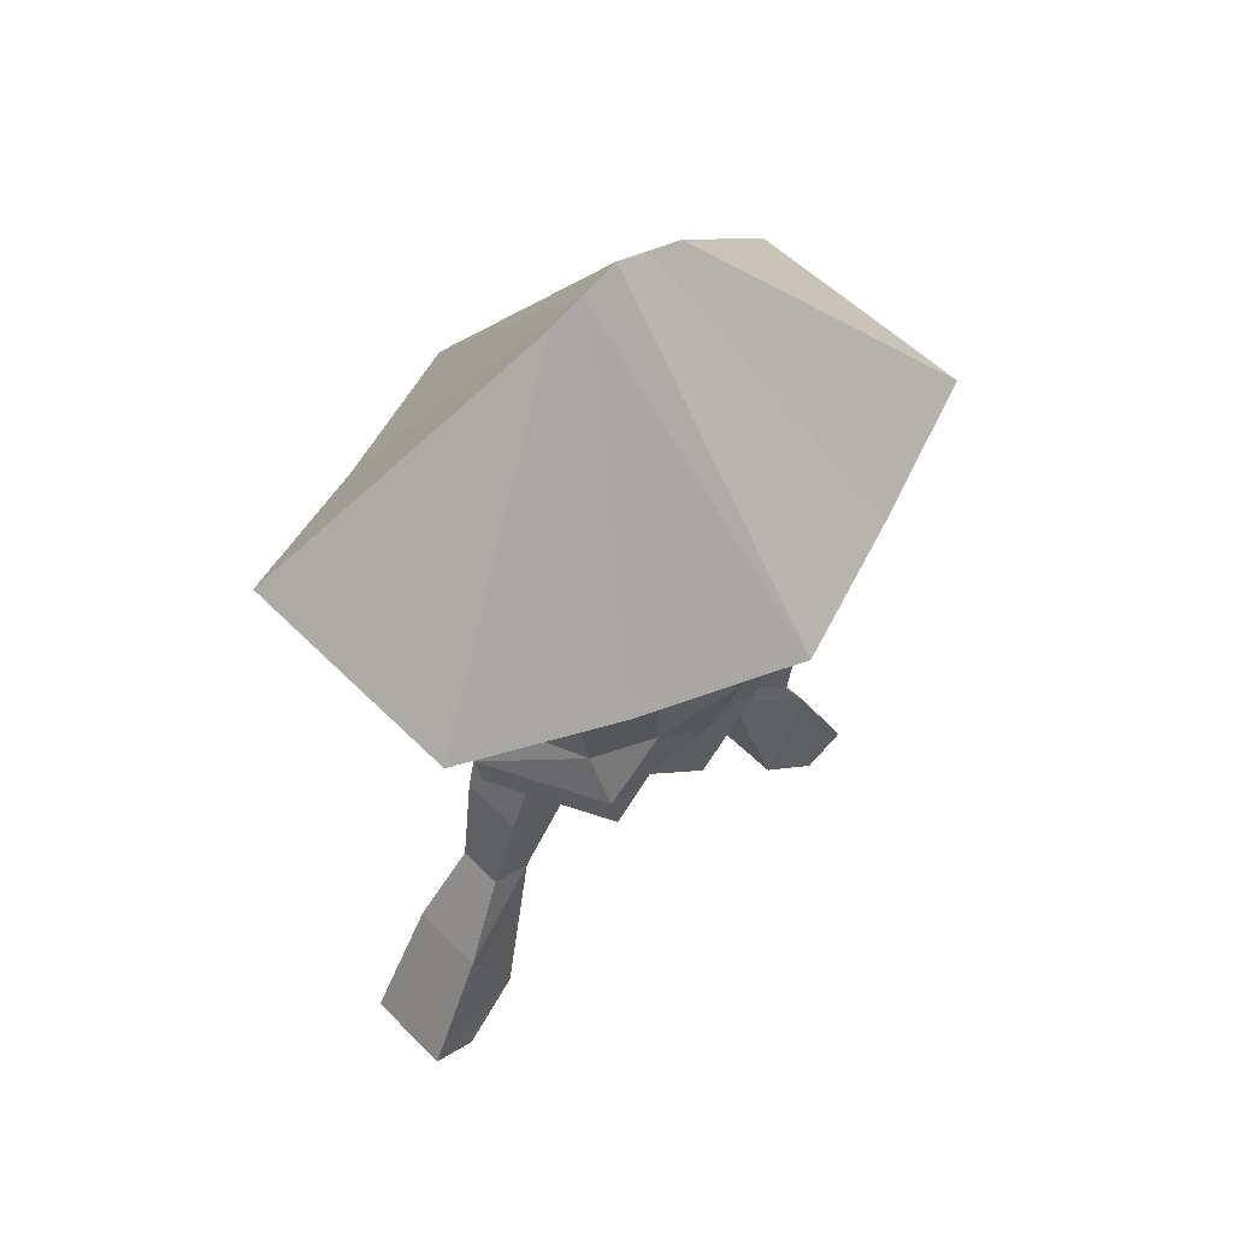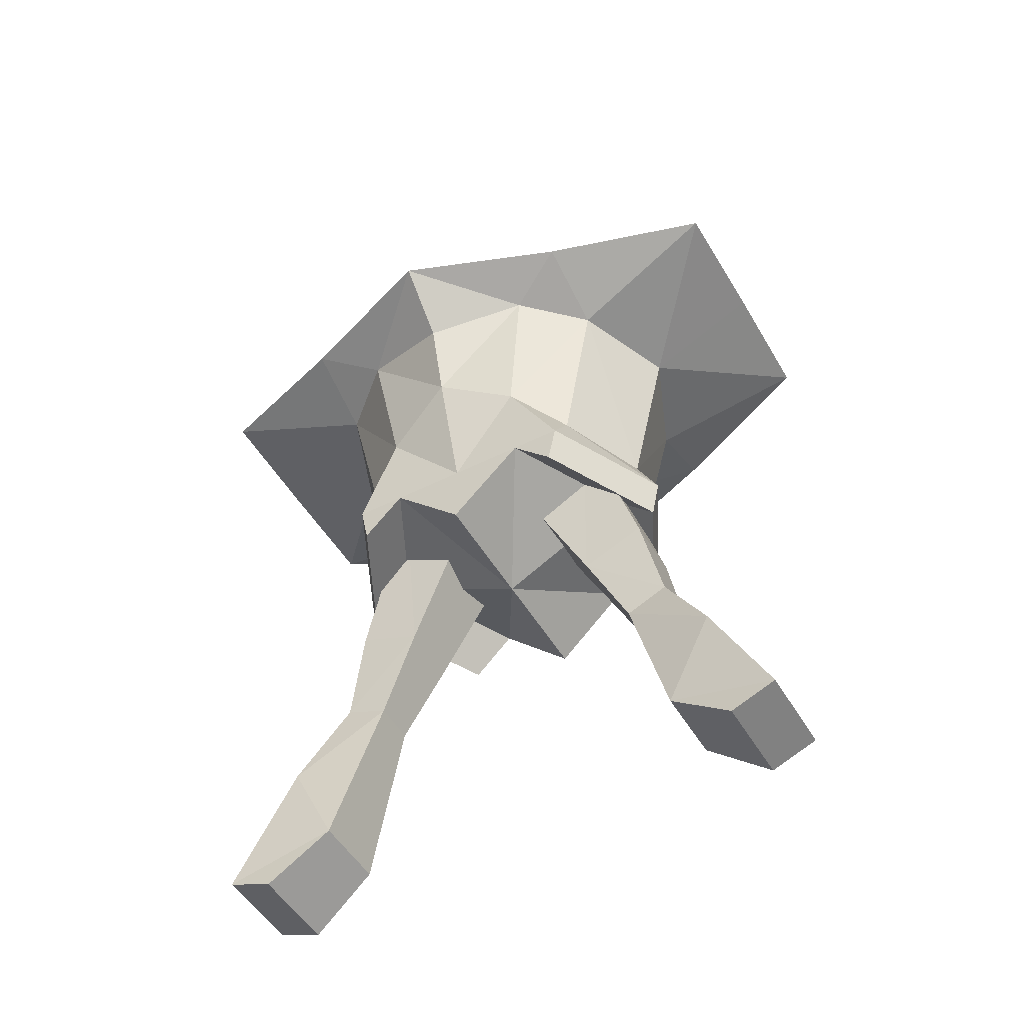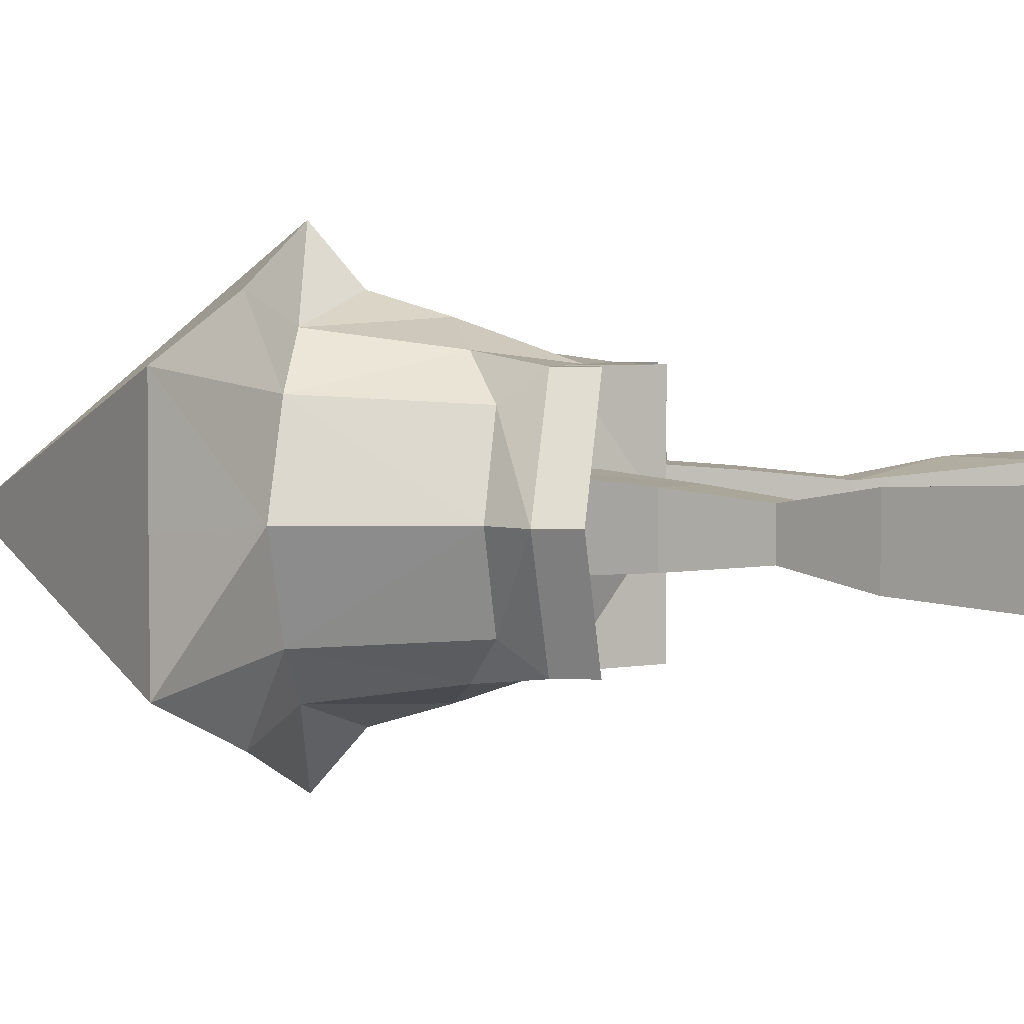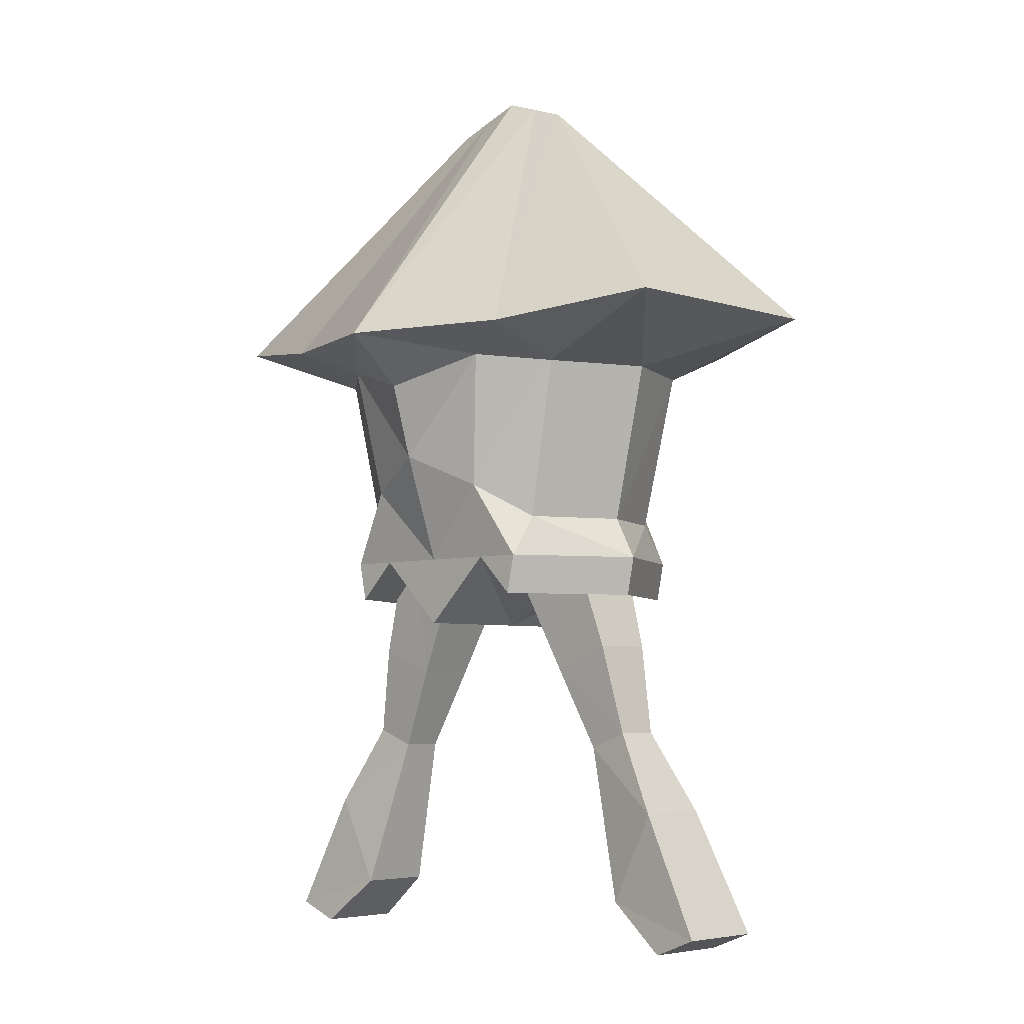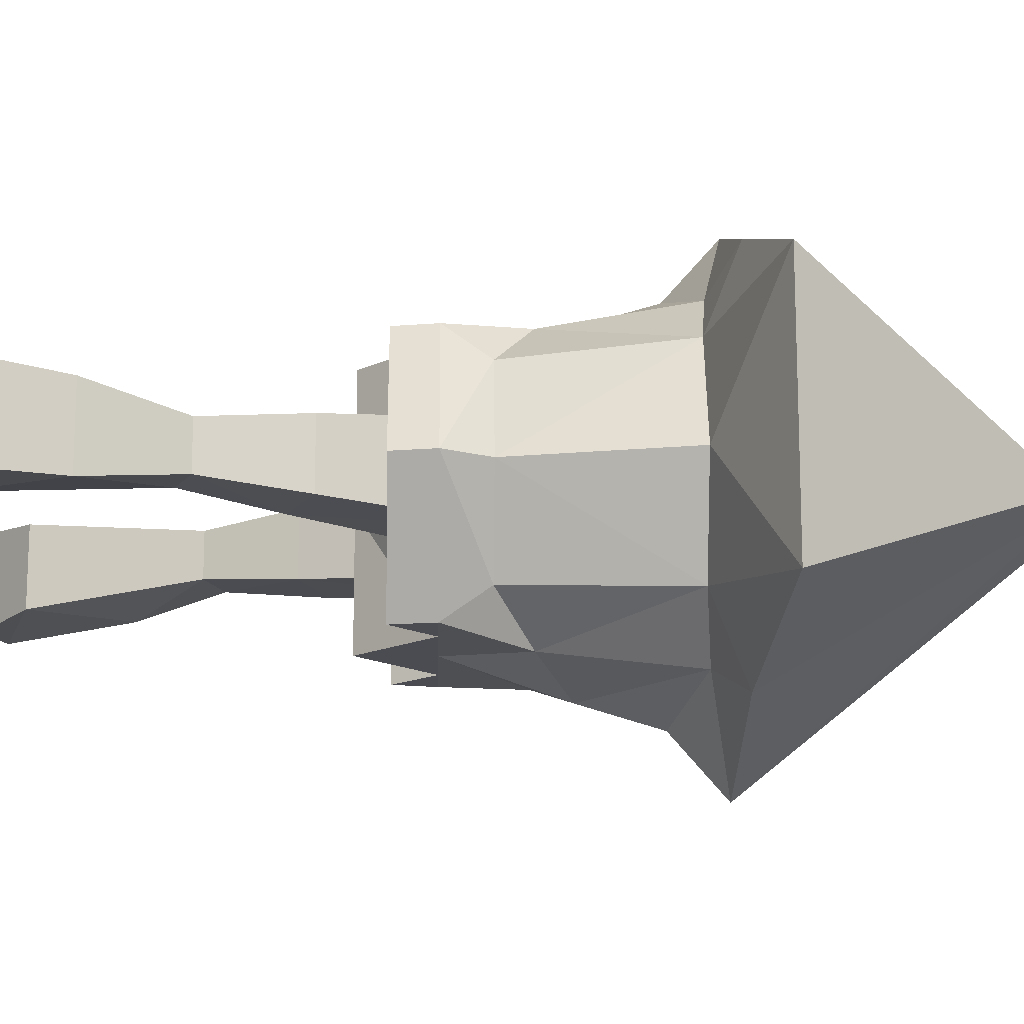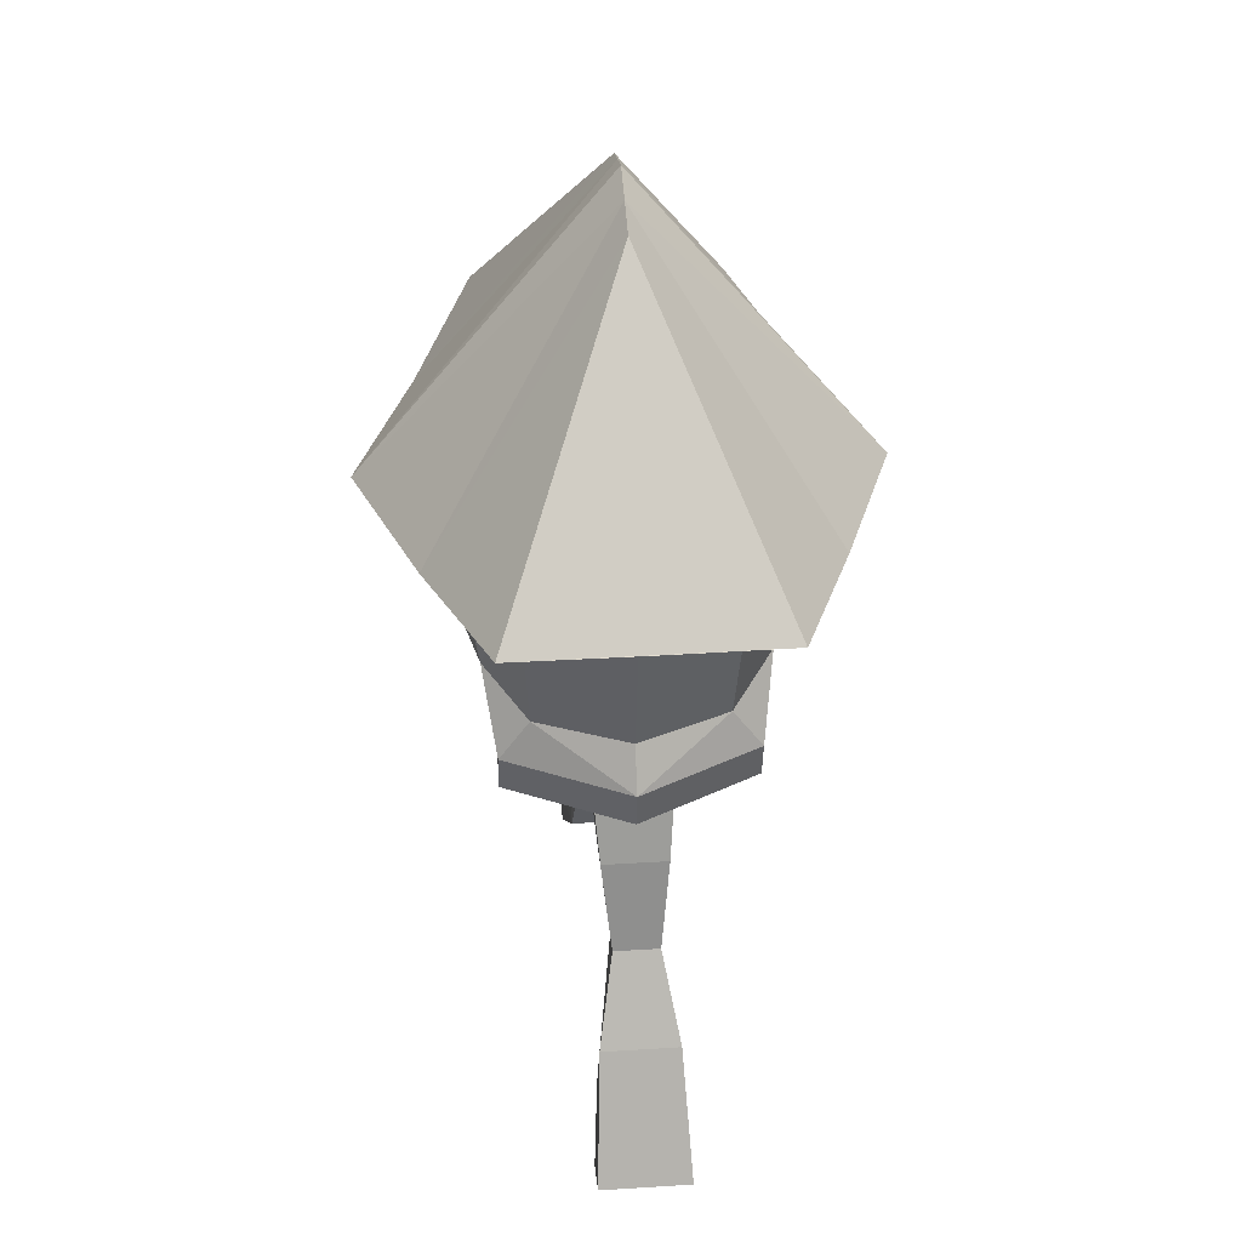
<metadata>
{"format":"obj","ext":"obj","renderer":"f3d","projection":"perspective","resolution":1024,"background":"white","views":[{"elev":53.4,"azim":136.9,"up":"+Y"},{"elev":-49.5,"azim":-150.8,"up":"+Y"},{"elev":3.9,"azim":-76.0,"up":"+Z"},{"elev":-5.0,"azim":44.2,"up":"+Y"},{"elev":-15.4,"azim":88.6,"up":"+Z"},{"elev":37.3,"azim":85.4,"up":"+Y"}]}
</metadata>
<code>
o Cube
v -0.2885 1 0
v -0.4758 -1 0.4818
v -0.6119 -0.1885 -0.396
v -0.4758 -1 -0.4818
v 0.2885 1 0
v 0.4758 -1 0.4818
v -0.6119 -0.1885 0.396
v 0.4758 -1 -0.4818
v -1.214 0.02281 0.4921
v 1.214 0.02281 -0.4921
v -1.214 0.02281 -0.4921
v 1.214 0.02281 0.4921
v 0 -1 0.4818
v 0 1.102 0
v 0 -1 -0.4818
v 0.6119 -0.1885 0.396
v 0 -0.07017 0.9515
v 0 -0.07017 -0.9515
v 0.6119 -0.1885 -0.396
v 0 -0.2701 -0.7221
v 0 -0.2701 0.7221
v -0.4734 -0.8317 0.3627
v -0.4734 -0.8317 -0.3627
v 0.4734 -0.8317 0.3627
v 0.4734 -0.8317 -0.3627
v 0 -0.5661 -0.6333
v 0 -0.5661 0.6333
v 0.4433 -1.159 0.4818
v 0.4433 -1.159 -0.4818
v 0 -1.273 0.4818
v 0 -1.273 -0.4818
v -0.4433 -1.159 -0.4818
v -0.4433 -1.159 0.4818
v 0.2892 -0.6989 -0.5293
v 0.3725 -0.1604 -0.6005
v 0.1443 1.051 0
v 0.6071 -0.06021 0.7218
v 0.3725 -0.1604 0.6005
v 0.2379 -1 -0.4818
v 0.6071 -0.06021 -0.7218
v 0.2379 -1 0.4818
v 0.2892 -0.6989 0.5293
v 0.2835 -1.001 0.4818
v 0.2835 -1.001 -0.4818
v -0.2379 -1 -0.4818
v -0.3725 -0.1604 -0.6005
v -0.6071 -0.06021 0.7218
v -0.2379 -1 0.4818
v -0.6071 -0.06021 -0.7218
v -0.1443 1.051 0
v -0.3725 -0.1604 0.6005
v -0.2892 -0.6989 0.5293
v -0.2892 -0.6989 -0.5293
v -0.2835 -1.001 -0.4818
v -0.2835 -1.001 0.4818
v 0.7187 -1 0
v -0.7187 -1 0
v -1.217 0.02281 0
v 1.217 0.02281 0
v 0.7728 -0.1885 0
v -0.7728 -0.1885 0
v -0.6268 -0.8317 0
v 0.6268 -0.8317 0
v 0.6863 -1.159 0
v -0.6863 -1.159 0
v 0 -1.273 0
v 0.5264 -1.001 0
v -0.5264 -1.001 0
f 38 27 42
f 40 5 10
f 10 12 59
f 6 64 56
f 9 11 58
f 47 1 9
f 47 7 51
f 61 11 3
f 60 12 16
f 40 19 35
f 46 18 20
f 38 17 21
f 36 17 37
f 8 44 39
f 50 18 49
f 46 26 53
f 34 19 25
f 63 16 24
f 62 3 23
f 52 7 22
f 52 2 48
f 57 23 4
f 56 24 6
f 34 8 39
f 53 15 45
f 42 13 41
f 68 32 54
f 66 44 67
f 4 65 57
f 2 55 48
f 13 43 41
f 15 54 45
f 26 35 34
f 67 29 64
f 6 43 28
f 15 34 39
f 15 44 31
f 6 42 41
f 5 37 12
f 16 37 38
f 18 35 20
f 18 36 40
f 16 42 24
f 4 54 32
f 13 55 30
f 66 54 31
f 4 53 45
f 13 52 48
f 27 51 52
f 3 53 23
f 1 49 11
f 3 49 46
f 17 51 21
f 17 50 47
f 55 66 30
f 28 67 64
f 2 65 33
f 43 66 67
f 33 68 55
f 25 56 8
f 22 57 2
f 7 62 22
f 19 63 25
f 10 60 19
f 9 61 7
f 8 64 29
f 38 21 27
f 40 36 5
f 10 5 12
f 6 28 64
f 9 1 11
f 47 50 1
f 47 9 7
f 61 58 11
f 60 59 12
f 40 10 19
f 46 49 18
f 38 37 17
f 36 14 17
f 8 29 44
f 50 14 18
f 46 20 26
f 34 35 19
f 63 60 16
f 62 61 3
f 52 51 7
f 52 22 2
f 57 62 23
f 56 63 24
f 34 25 8
f 53 26 15
f 42 27 13
f 68 65 32
f 66 31 44
f 4 32 65
f 2 33 55
f 13 30 43
f 15 31 54
f 26 20 35
f 67 44 29
f 6 41 43
f 15 26 34
f 15 39 44
f 6 24 42
f 5 36 37
f 16 12 37
f 18 40 35
f 18 14 36
f 16 38 42
f 4 45 54
f 13 48 55
f 66 68 54
f 4 23 53
f 13 27 52
f 27 21 51
f 3 46 53
f 1 50 49
f 3 11 49
f 17 47 51
f 17 14 50
f 55 68 66
f 28 43 67
f 2 57 65
f 43 30 66
f 33 65 68
f 25 63 56
f 22 62 57
f 7 61 62
f 19 60 63
f 10 59 60
f 9 58 61
f 8 56 64
o Cube.001
v -1.008 -2.629 -0.1808
v -0.1066 -0.8341 -0.1808
v -1.008 -2.629 0.1808
v -0.1066 -0.8341 0.1808
v -1.188 -2.559 -0.1808
v -0.46 -0.6959 -0.1808
v -1.188 -2.559 0.1808
v -0.46 -0.6959 0.1808
v -0.423 -1.477 -0.1242
v -0.423 -1.477 0.1242
v -0.6717 -1.379 0.1278
v -0.6717 -1.379 -0.1278
v -0.5826 -1.81 0.08609
v -0.7493 -1.744 0.09081
v -0.7493 -1.744 -0.09081
v -0.5826 -1.81 -0.08609
v -0.761 -2.437 0.1531
v -0.9417 -2.072 0.1545
v -0.9417 -2.072 -0.1545
v -0.761 -2.437 -0.1531
f 70 78 77
f 78 76 79
f 76 80 79
f 74 77 80
f 75 69 71
f 72 74 76
f 83 77 84
f 79 83 82
f 78 82 81
f 77 81 84
f 84 85 88
f 81 86 85
f 82 87 86
f 87 84 88
f 73 88 69
f 86 73 75
f 85 75 71
f 88 71 69
f 70 72 78
f 78 72 76
f 76 74 80
f 74 70 77
f 75 73 69
f 72 70 74
f 83 80 77
f 79 80 83
f 78 79 82
f 77 78 81
f 84 81 85
f 81 82 86
f 82 83 87
f 87 83 84
f 73 87 88
f 86 87 73
f 85 86 75
f 88 85 71
o Cube.002
v 0.9909 -2.625 -0.1808
v 0.08945 -0.8301 -0.1808
v 0.9909 -2.625 0.1808
v 0.08945 -0.8301 0.1808
v 1.171 -2.555 -0.1808
v 0.4429 -0.6919 -0.1808
v 1.171 -2.555 0.1808
v 0.4429 -0.6919 0.1808
v 0.4058 -1.473 -0.1242
v 0.4058 -1.473 0.1242
v 0.6545 -1.375 0.1278
v 0.6545 -1.375 -0.1278
v 0.5654 -1.806 0.08609
v 0.7321 -1.74 0.09081
v 0.7321 -1.74 -0.09081
v 0.5654 -1.806 -0.08609
v 0.7438 -2.433 0.1531
v 0.9245 -2.068 0.1545
v 0.9245 -2.068 -0.1545
v 0.7438 -2.433 -0.1531
f 90 98 97
f 98 96 99
f 96 100 99
f 94 97 100
f 95 89 91
f 92 94 96
f 103 97 104
f 99 103 102
f 98 102 101
f 97 101 104
f 104 105 108
f 101 106 105
f 102 107 106
f 107 104 108
f 93 108 89
f 106 93 95
f 105 95 91
f 108 91 89
f 90 92 98
f 98 92 96
f 96 94 100
f 94 90 97
f 95 93 89
f 92 90 94
f 103 100 97
f 99 100 103
f 98 99 102
f 97 98 101
f 104 101 105
f 101 102 106
f 102 103 107
f 107 103 104
f 93 107 108
f 106 107 93
f 105 106 95
f 108 105 91

</code>
